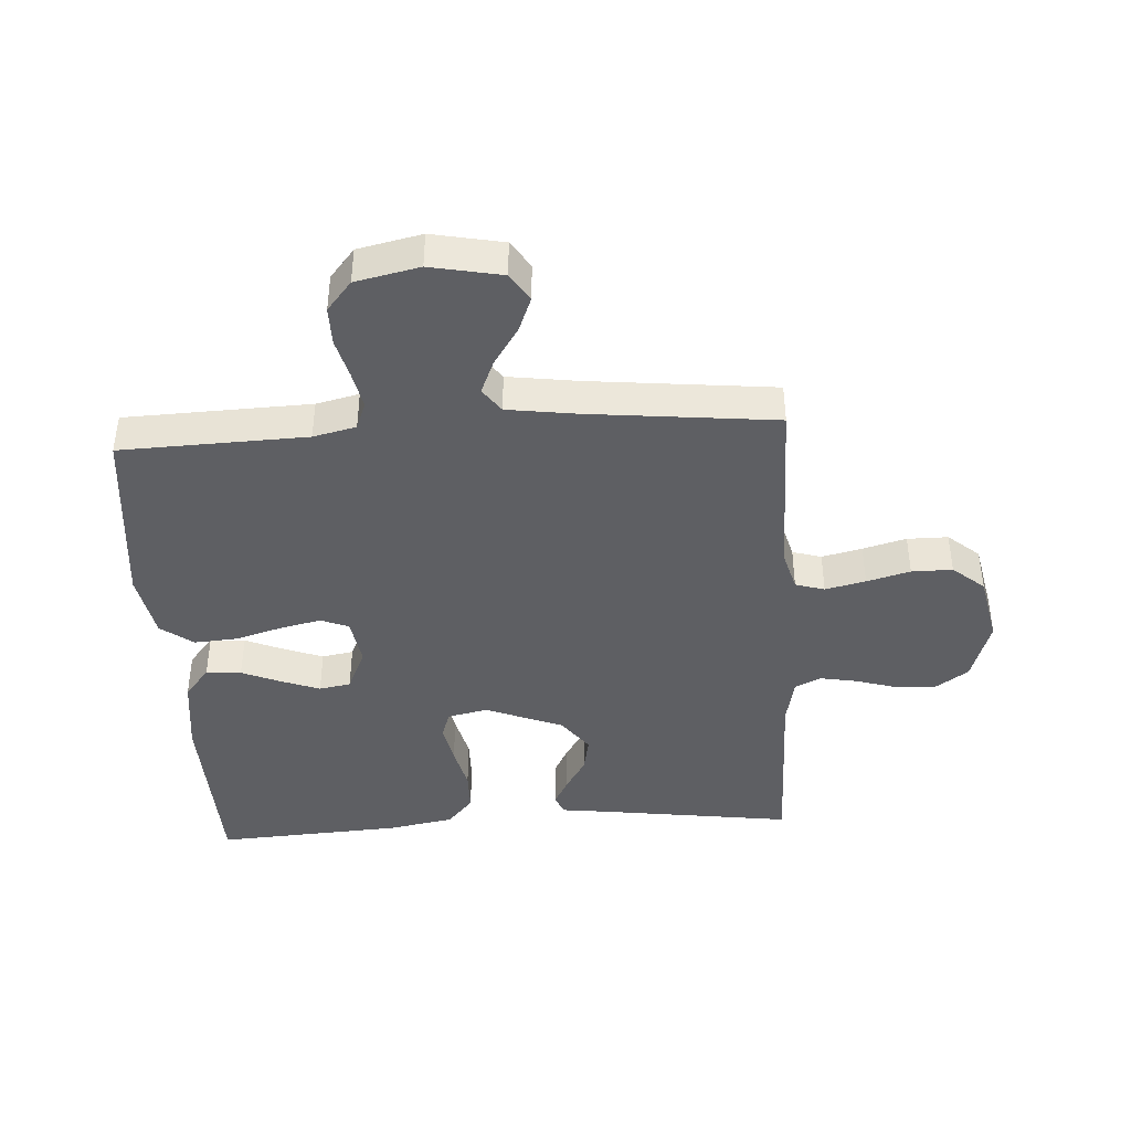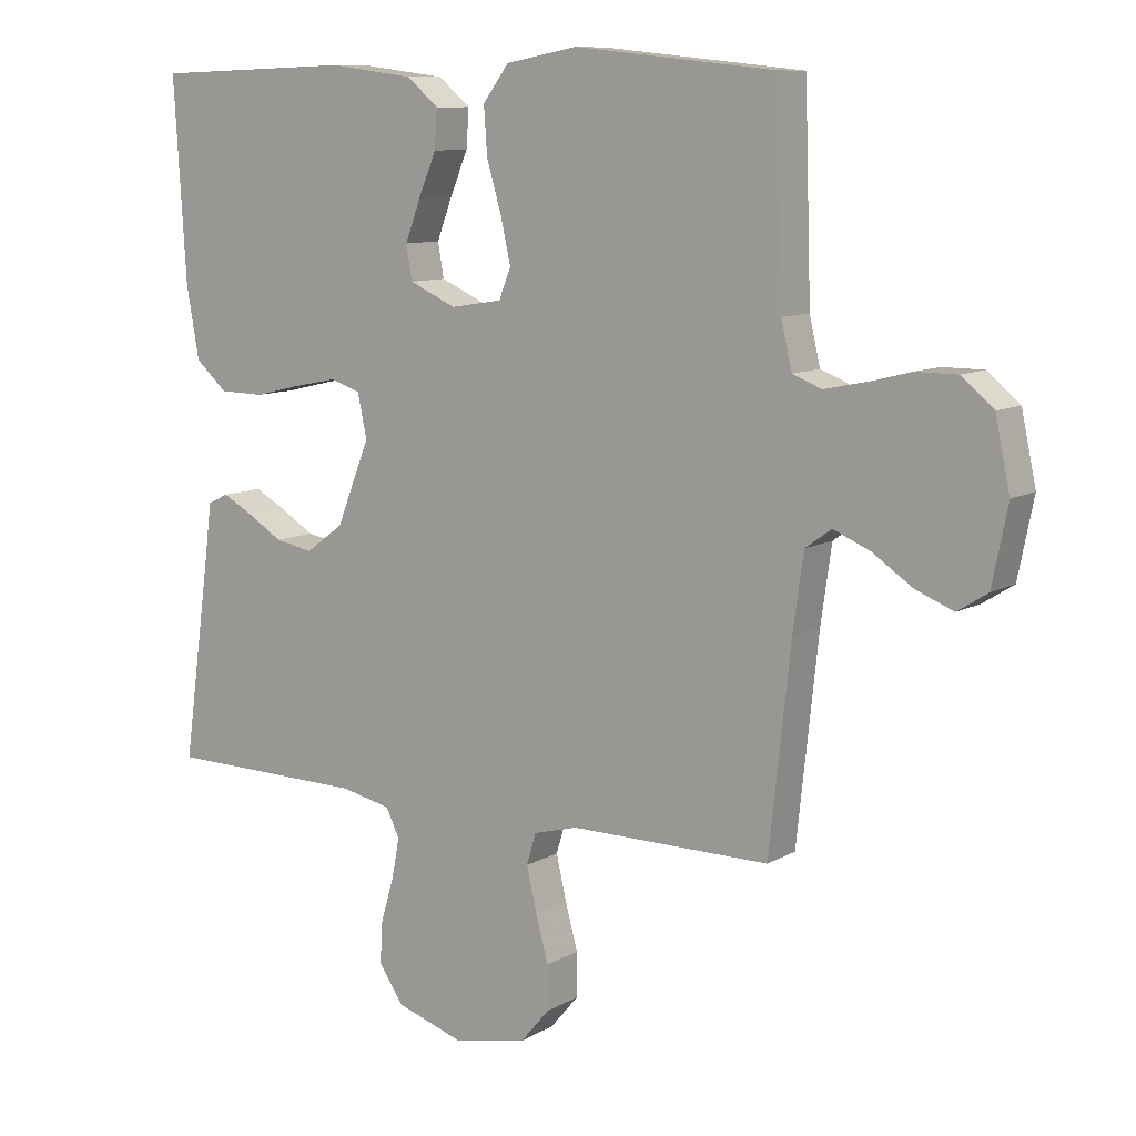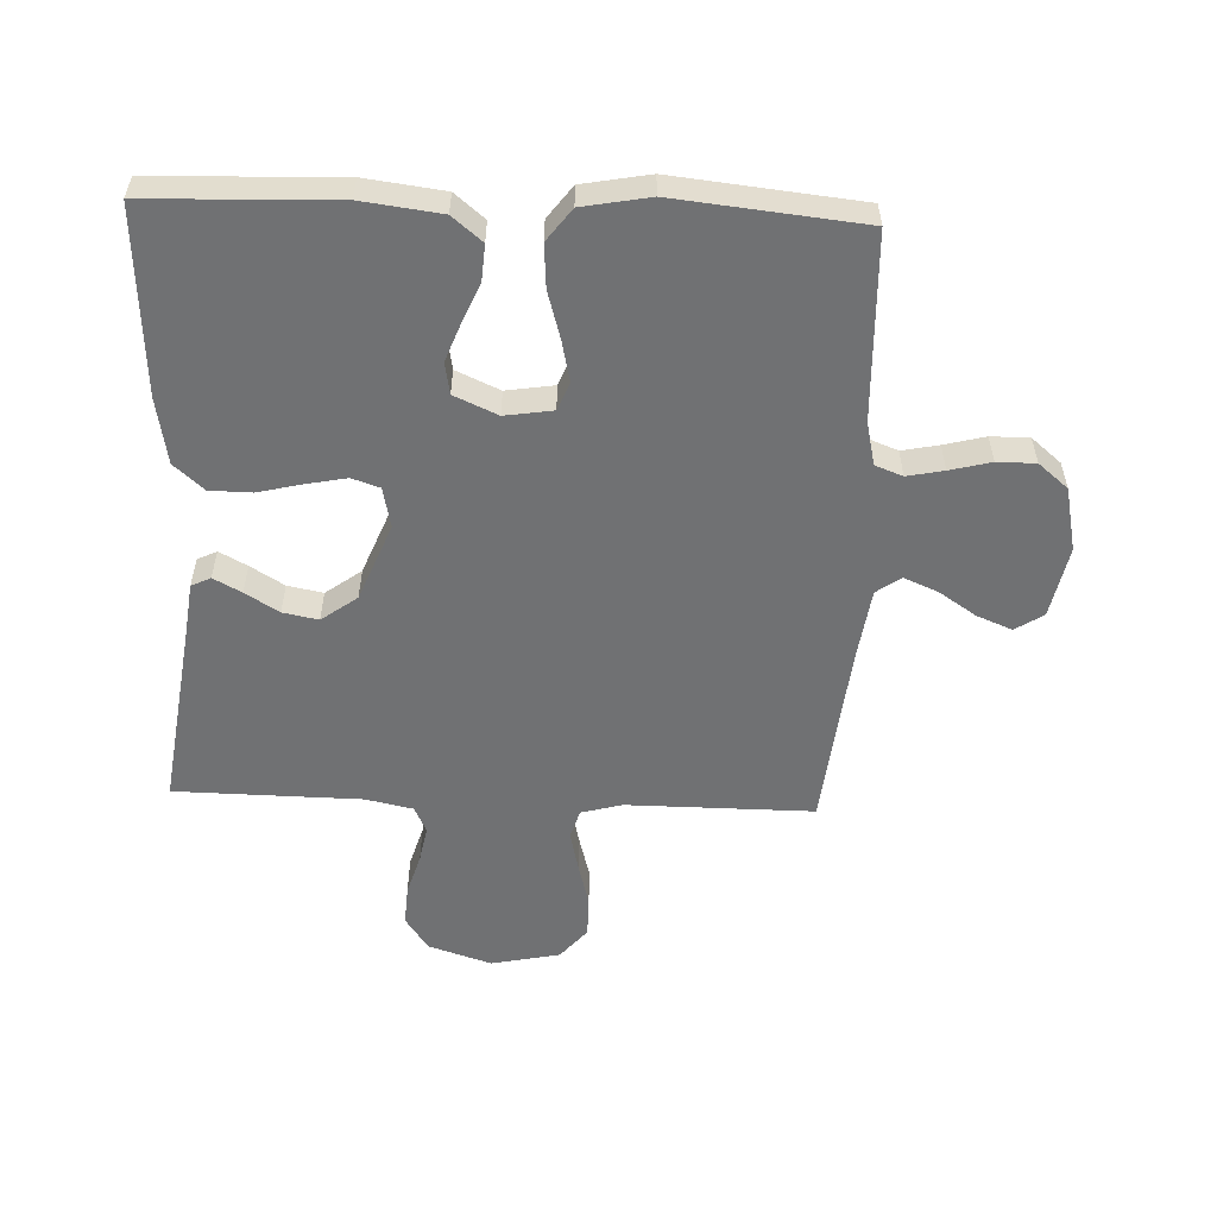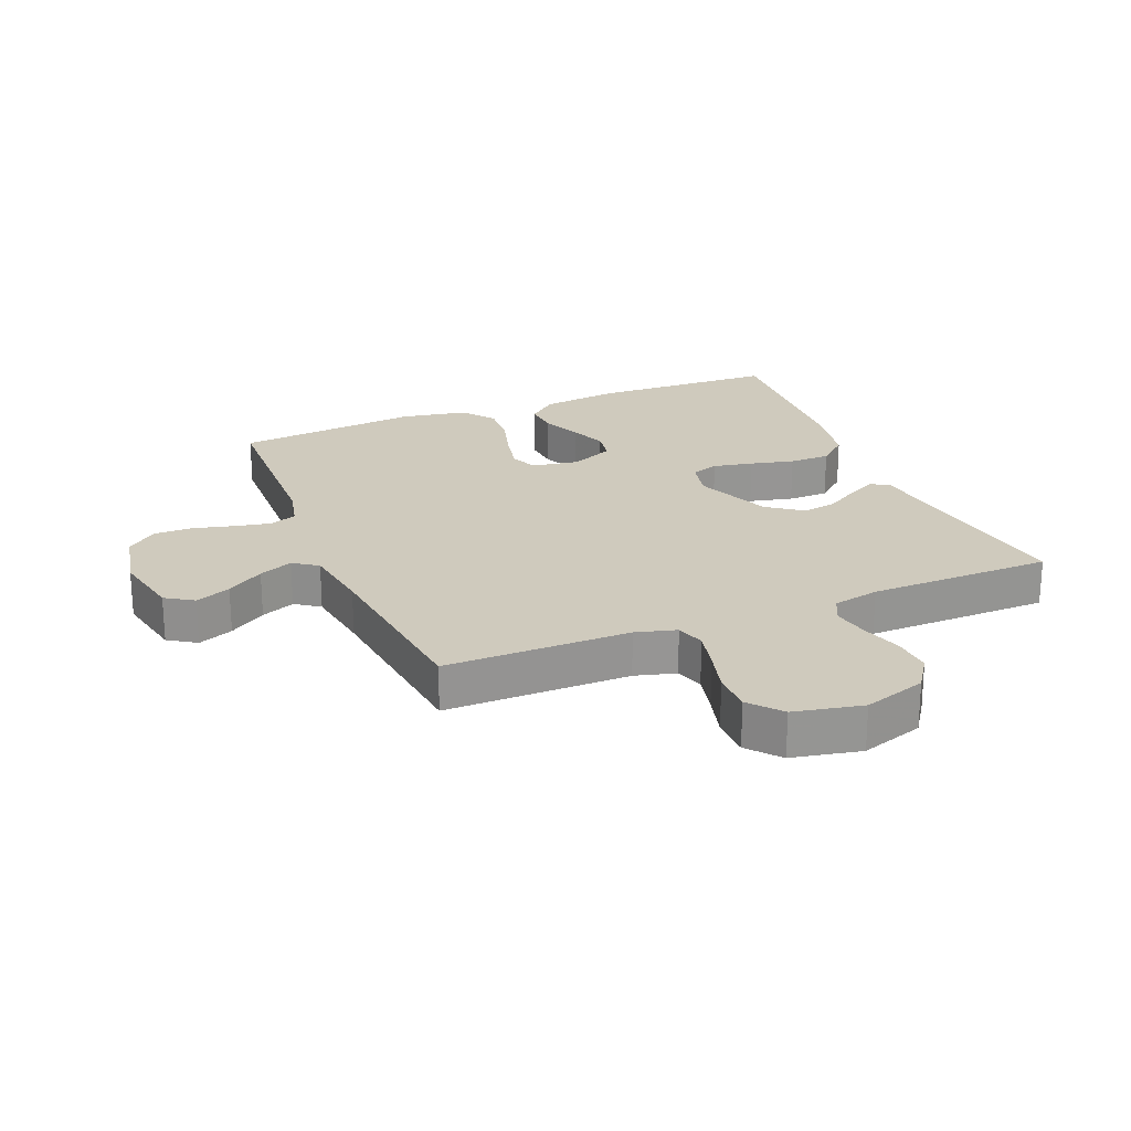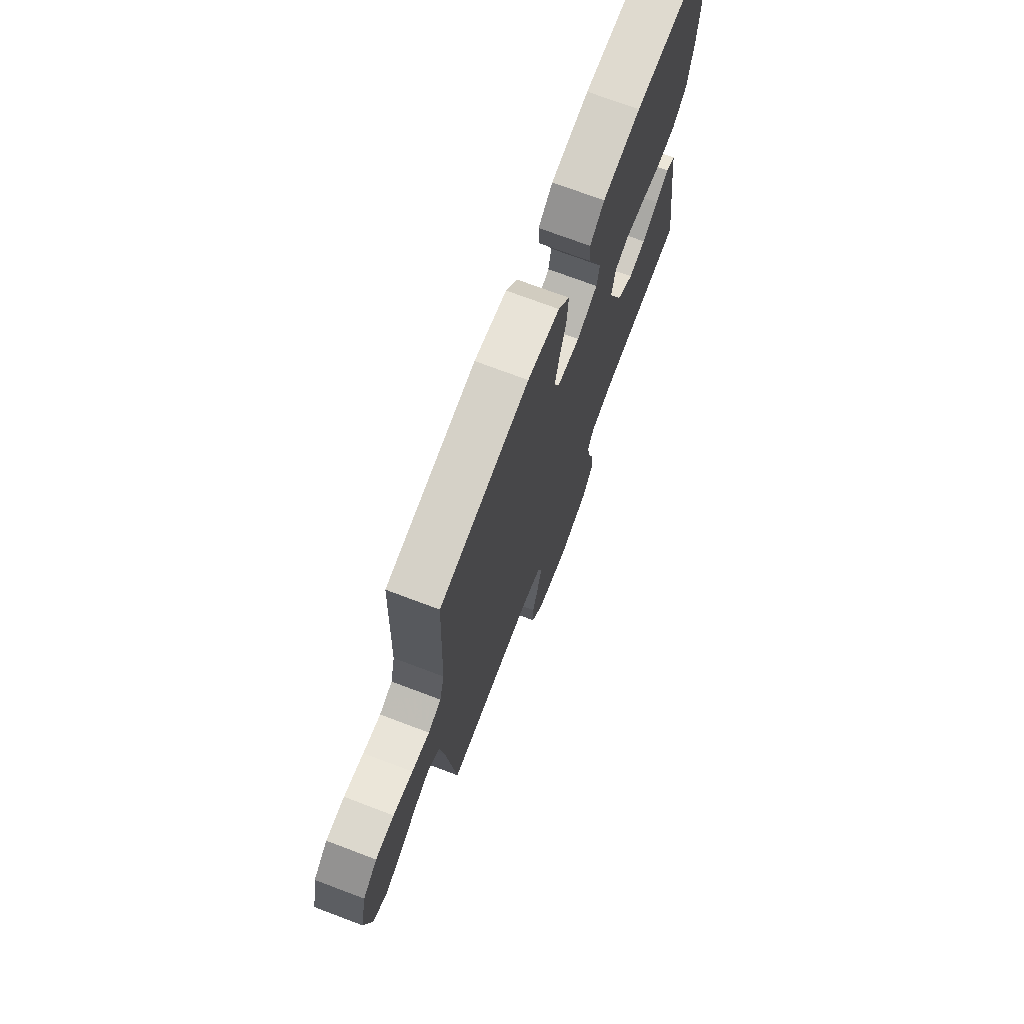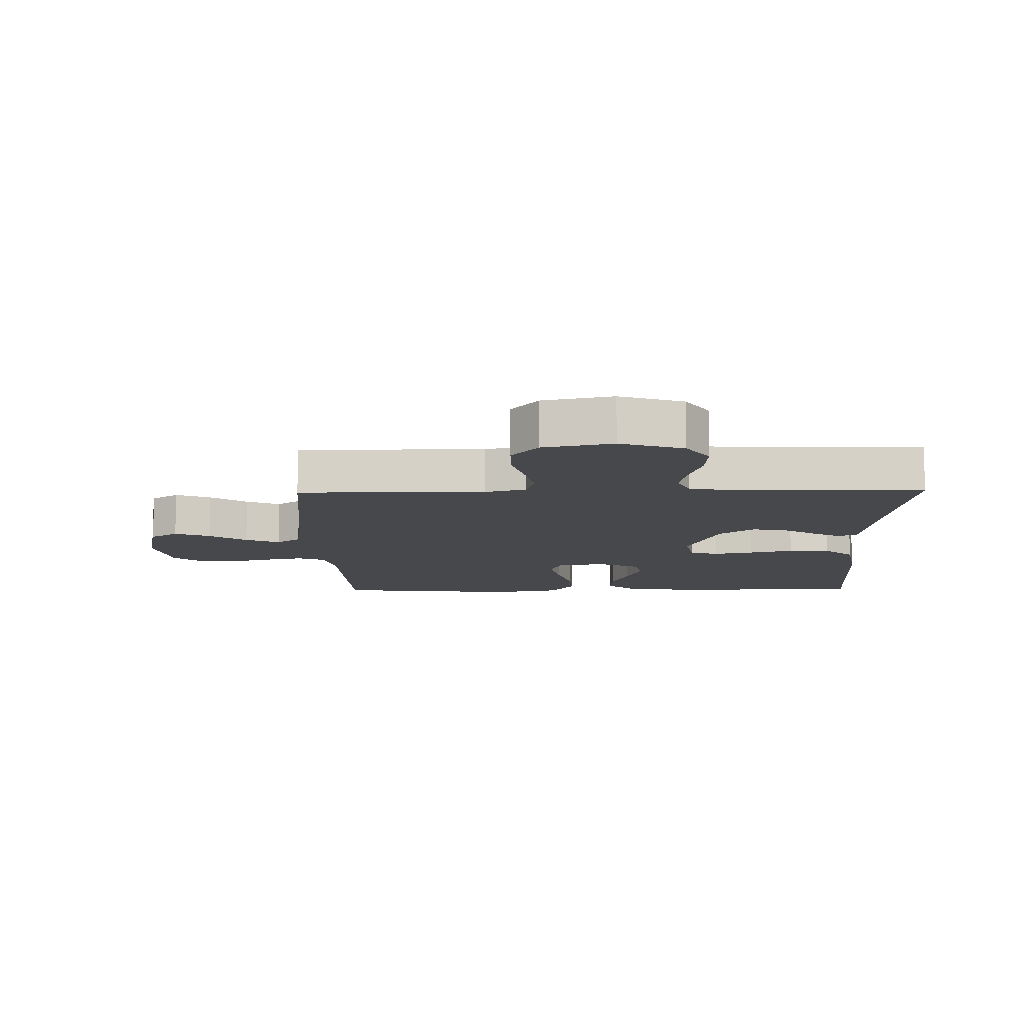
<metadata>
{"format":"obj","ext":"obj","renderer":"f3d","projection":"perspective","resolution":1024,"background":"white","views":[{"elev":-42.0,"azim":93.6,"up":"+Y"},{"elev":9.8,"azim":35.1,"up":"+Z"},{"elev":-55.2,"azim":-2.3,"up":"+Y"},{"elev":22.9,"azim":157.6,"up":"+Y"},{"elev":72.6,"azim":110.7,"up":"+Z"},{"elev":-11.1,"azim":-178.9,"up":"+Y"}]}
</metadata>
<code>
v -0.5 0.07 0.5
v -0.2 0.07 0.51
v -0.073 0.07 0.494
v -0.025 0.07 0.454
v -0.029 0.07 0.397
v -0.056 0.07 0.333
v -0.079 0.07 0.272
v -0.07 0.07 0.221
v 0 0.07 0.19
v 0.077 0.07 0.202
v 0.095 0.07 0.247
v 0.08 0.07 0.314
v 0.058 0.07 0.389
v 0.053 0.07 0.459
v 0.092 0.07 0.511
v 0.2 0.07 0.531
v 0.5 0.07 0.5
v 0.51 0.07 0.2
v 0.526 0.07 0.131
v 0.57 0.07 0.114
v 0.629 0.07 0.126
v 0.695 0.07 0.143
v 0.757 0.07 0.143
v 0.805 0.07 0.103
v 0.827 0.07 0
v 0.804 0.07 -0.115
v 0.759 0.07 -0.144
v 0.702 0.07 -0.121
v 0.642 0.07 -0.081
v 0.587 0.07 -0.058
v 0.548 0.07 -0.086
v 0.532 0.07 -0.2
v 0.5 0.07 -0.5
v 0.2 0.07 -0.499
v 0.134 0.07 -0.517
v 0.12 0.07 -0.564
v 0.135 0.07 -0.629
v 0.154 0.07 -0.699
v 0.154 0.07 -0.765
v 0.111 0.07 -0.816
v 0 0.07 -0.839
v -0.102 0.07 -0.806
v -0.139 0.07 -0.752
v -0.135 0.07 -0.688
v -0.115 0.07 -0.621
v -0.104 0.07 -0.562
v -0.124 0.07 -0.52
v -0.2 0.07 -0.504
v -0.5 0.07 -0.5
v -0.458 0.07 -0.2
v -0.447 0.07 -0.114
v -0.416 0.07 -0.099
v -0.371 0.07 -0.123
v -0.317 0.07 -0.156
v -0.26 0.07 -0.167
v -0.203 0.07 -0.125
v -0.153 0.07 0
v -0.167 0.07 0.065
v -0.212 0.07 0.08
v -0.277 0.07 0.067
v -0.348 0.07 0.05
v -0.415 0.07 0.051
v -0.463 0.07 0.093
v -0.482 0.07 0.2
v -0.5 0 0.5
v -0.2 0 0.51
v -0.073 0 0.494
v -0.025 0 0.454
v -0.029 0 0.397
v -0.056 0 0.333
v -0.079 0 0.272
v -0.07 0 0.221
v 0 0 0.19
v 0.077 0 0.202
v 0.095 0 0.247
v 0.08 0 0.314
v 0.058 0 0.389
v 0.053 0 0.459
v 0.092 0 0.511
v 0.2 0 0.531
v 0.5 0 0.5
v 0.51 0 0.2
v 0.526 0 0.131
v 0.57 0 0.114
v 0.629 0 0.126
v 0.695 0 0.143
v 0.757 0 0.143
v 0.805 0 0.103
v 0.827 0 0
v 0.804 0 -0.115
v 0.759 0 -0.144
v 0.702 0 -0.121
v 0.642 0 -0.081
v 0.587 0 -0.058
v 0.548 0 -0.086
v 0.532 0 -0.2
v 0.5 0 -0.5
v 0.2 0 -0.499
v 0.134 0 -0.517
v 0.12 0 -0.564
v 0.135 0 -0.629
v 0.154 0 -0.699
v 0.154 0 -0.765
v 0.111 0 -0.816
v 0 0 -0.839
v -0.102 0 -0.806
v -0.139 0 -0.752
v -0.135 0 -0.688
v -0.115 0 -0.621
v -0.104 0 -0.562
v -0.124 0 -0.52
v -0.2 0 -0.504
v -0.5 0 -0.5
v -0.458 0 -0.2
v -0.447 0 -0.114
v -0.416 0 -0.099
v -0.371 0 -0.123
v -0.317 0 -0.156
v -0.26 0 -0.167
v -0.203 0 -0.125
v -0.153 0 0
v -0.167 0 0.065
v -0.212 0 0.08
v -0.277 0 0.067
v -0.348 0 0.05
v -0.415 0 0.051
v -0.463 0 0.093
v -0.482 0 0.2
f 4 5 6
f 3 4 6
f 2 3 6
f 1 2 6
f 64 1 6
f 63 64 6
f 62 63 6
f 61 62 6
f 60 61 6
f 59 60 6 7
f 58 59 7 8
f 57 58 8 9
f 56 57 9 10
f 52 53 54
f 51 52 54
f 50 51 54
f 50 54 55
f 49 50 55
f 48 49 55
f 47 48 55 56
f 43 44 45
f 42 43 45
f 41 42 45
f 40 41 45
f 39 40 45
f 38 39 45
f 37 38 45
f 36 37 45 46
f 47 56 10
f 46 47 10
f 36 46 10
f 35 36 10
f 27 28 29
f 26 27 29
f 25 26 29
f 24 25 29
f 23 24 29
f 22 23 29
f 21 22 29
f 20 21 29 30
f 19 20 30 31
f 16 17 18
f 15 16 18
f 14 15 18
f 13 14 18
f 12 13 18
f 19 31 32
f 18 19 32
f 12 18 32
f 11 12 32
f 10 11 32
f 35 10 32
f 34 35 32
f 32 33 34
f 70 69 68
f 70 68 67
f 70 67 66
f 70 66 65
f 70 65 128
f 70 128 127
f 70 127 126
f 70 126 125
f 70 125 124
f 71 70 124 123
f 72 71 123 122
f 73 72 122 121
f 74 73 121 120
f 118 117 116
f 118 116 115
f 118 115 114
f 119 118 114
f 119 114 113
f 119 113 112
f 120 119 112 111
f 109 108 107
f 109 107 106
f 109 106 105
f 109 105 104
f 109 104 103
f 109 103 102
f 109 102 101
f 110 109 101 100
f 74 120 111
f 74 111 110
f 74 110 100
f 74 100 99
f 93 92 91
f 93 91 90
f 93 90 89
f 93 89 88
f 93 88 87
f 93 87 86
f 93 86 85
f 94 93 85 84
f 95 94 84 83
f 82 81 80
f 82 80 79
f 82 79 78
f 82 78 77
f 82 77 76
f 96 95 83
f 96 83 82
f 96 82 76
f 96 76 75
f 96 75 74
f 96 74 99
f 96 99 98
f 98 97 96
f 1 65 66 2
f 2 66 67 3
f 3 67 68 4
f 4 68 69 5
f 5 69 70 6
f 6 70 71 7
f 7 71 72 8
f 8 72 73 9
f 9 73 74 10
f 10 74 75 11
f 11 75 76 12
f 12 76 77 13
f 13 77 78 14
f 14 78 79 15
f 15 79 80 16
f 16 80 81 17
f 17 81 82 18
f 18 82 83 19
f 19 83 84 20
f 20 84 85 21
f 21 85 86 22
f 22 86 87 23
f 23 87 88 24
f 24 88 89 25
f 25 89 90 26
f 26 90 91 27
f 27 91 92 28
f 28 92 93 29
f 29 93 94 30
f 30 94 95 31
f 31 95 96 32
f 32 96 97 33
f 33 97 98 34
f 34 98 99 35
f 35 99 100 36
f 36 100 101 37
f 37 101 102 38
f 38 102 103 39
f 39 103 104 40
f 40 104 105 41
f 41 105 106 42
f 42 106 107 43
f 43 107 108 44
f 44 108 109 45
f 45 109 110 46
f 46 110 111 47
f 47 111 112 48
f 48 112 113 49
f 49 113 114 50
f 50 114 115 51
f 51 115 116 52
f 52 116 117 53
f 53 117 118 54
f 54 118 119 55
f 55 119 120 56
f 56 120 121 57
f 57 121 122 58
f 58 122 123 59
f 59 123 124 60
f 60 124 125 61
f 61 125 126 62
f 62 126 127 63
f 63 127 128 64
f 64 128 65 1

</code>
